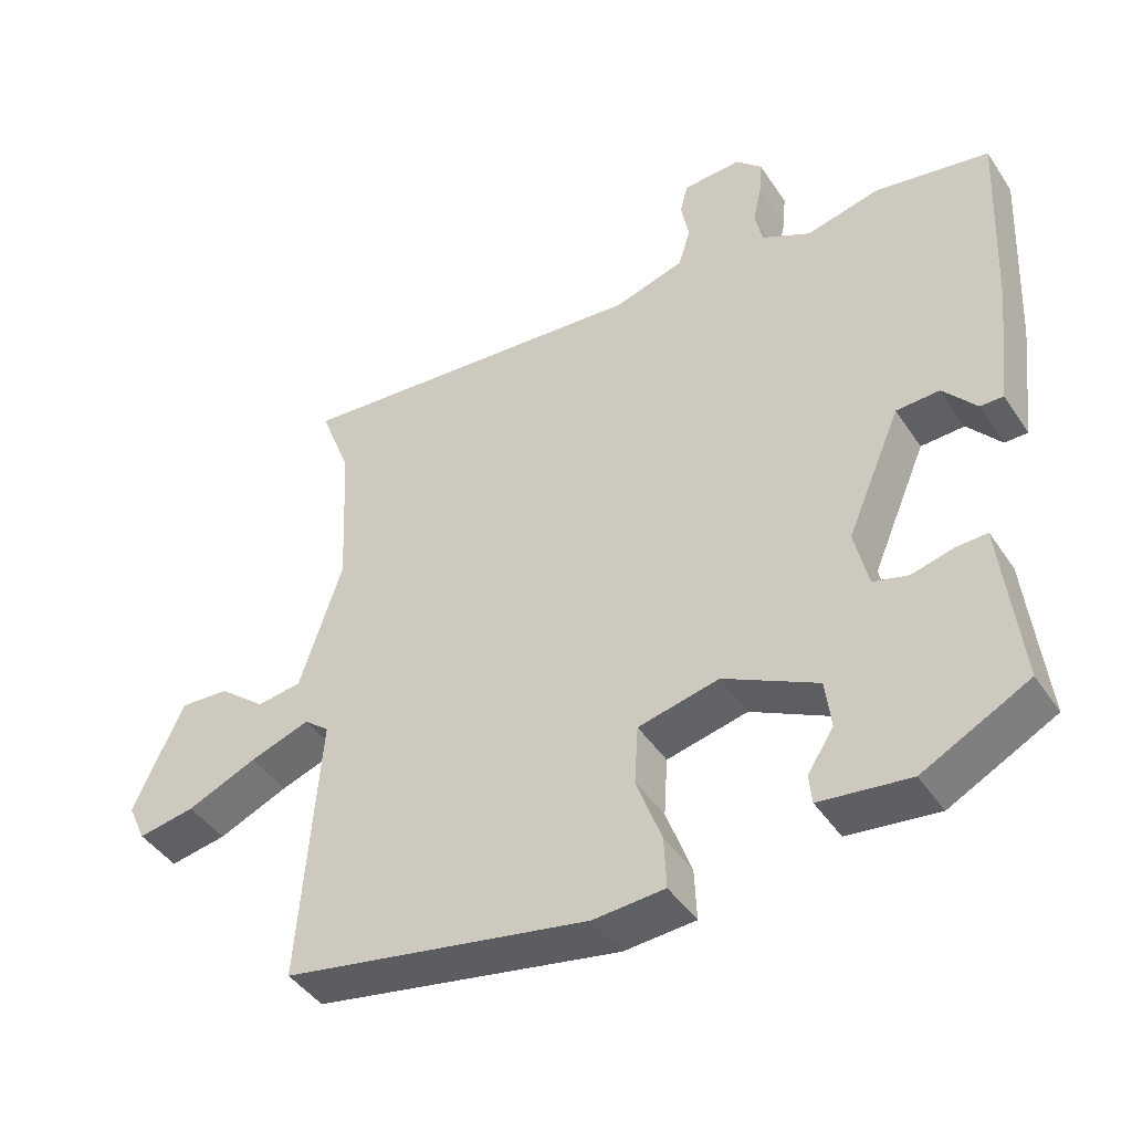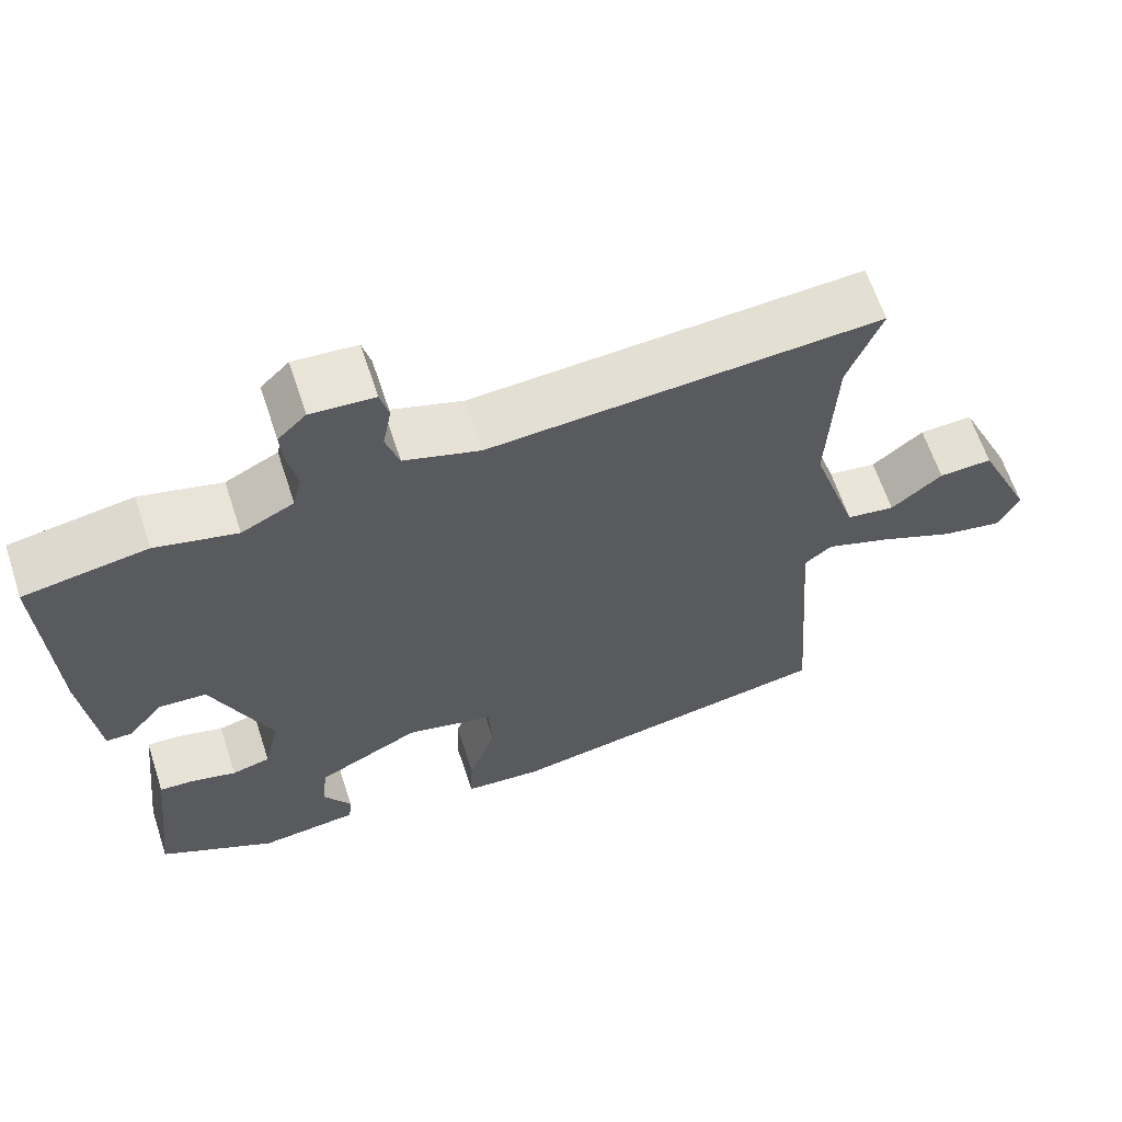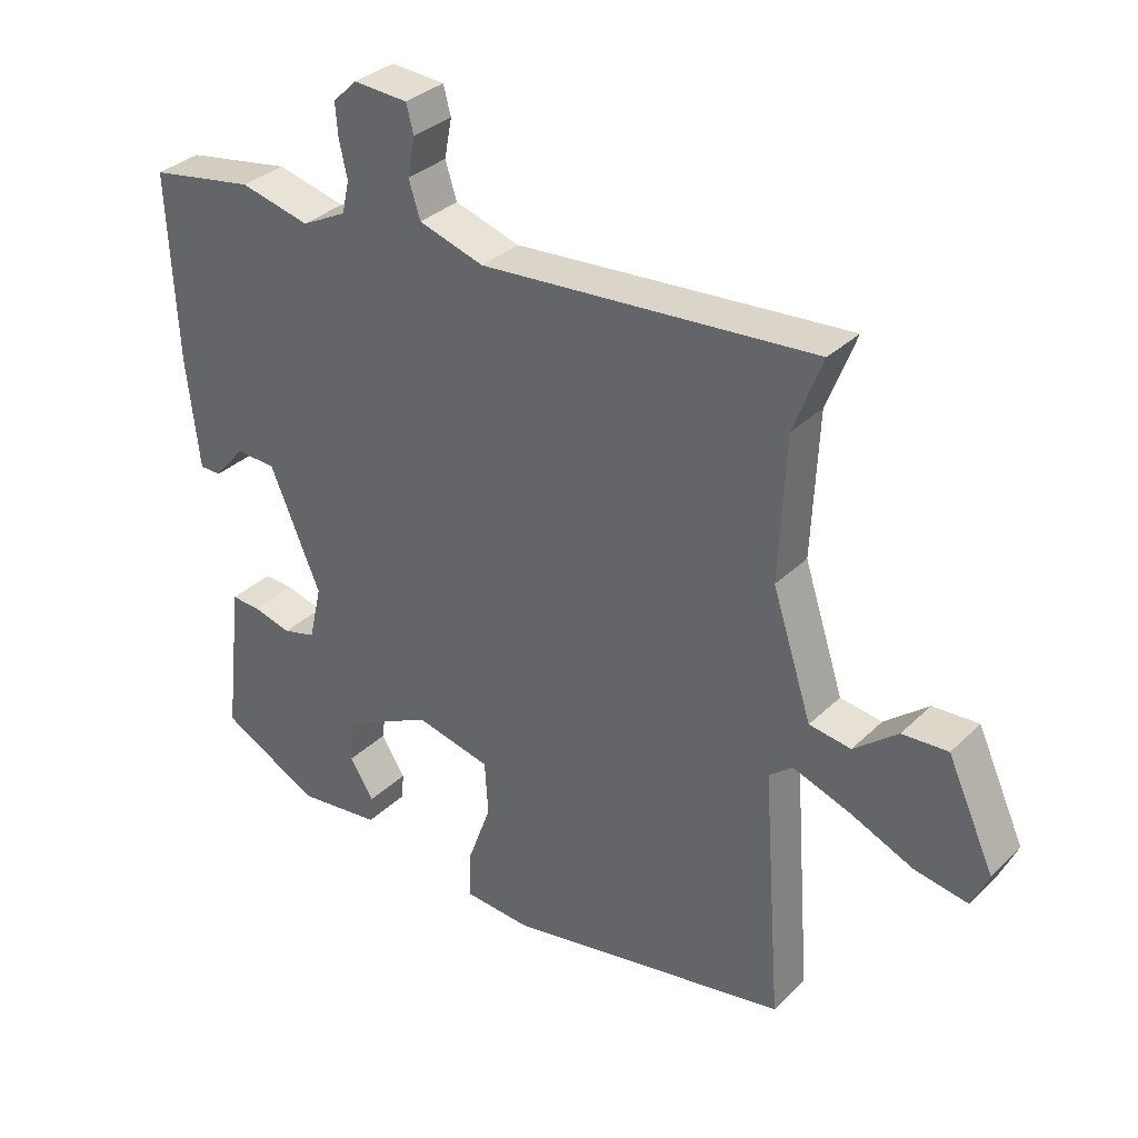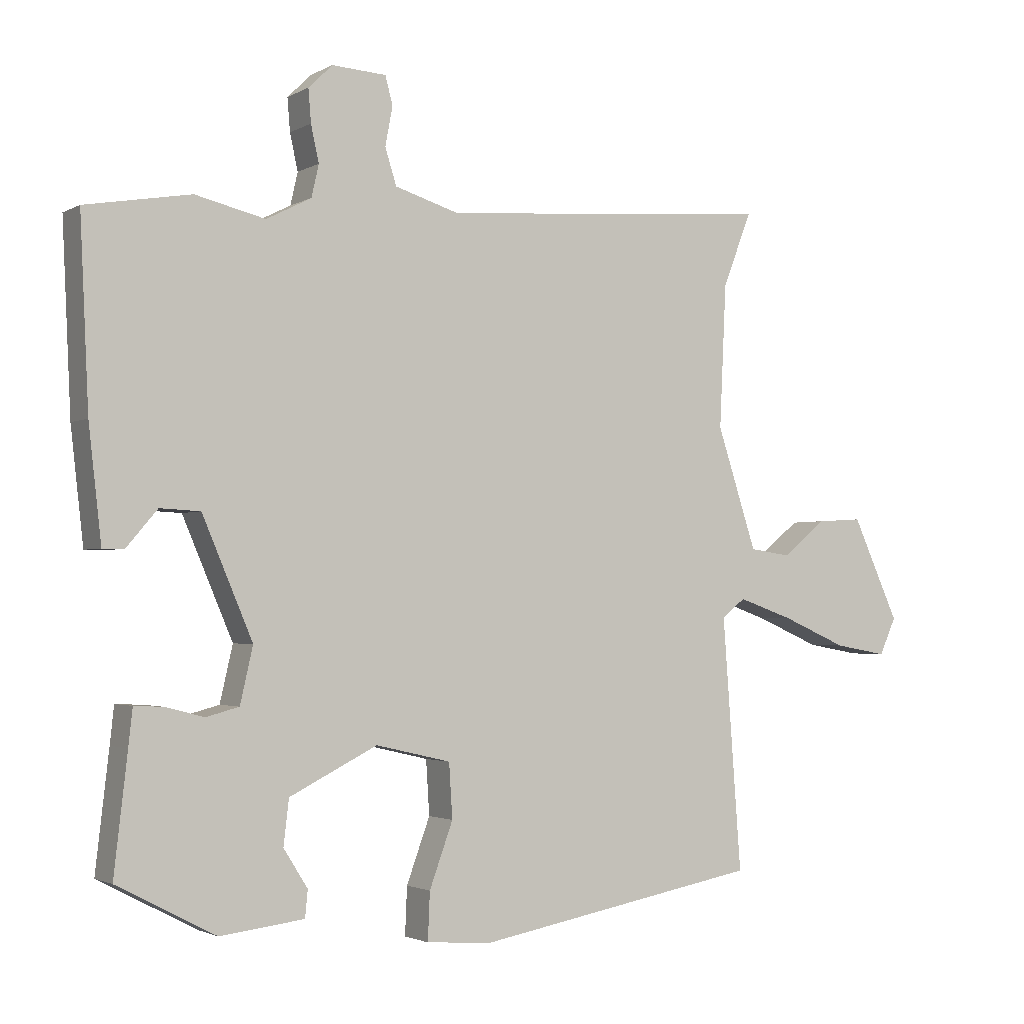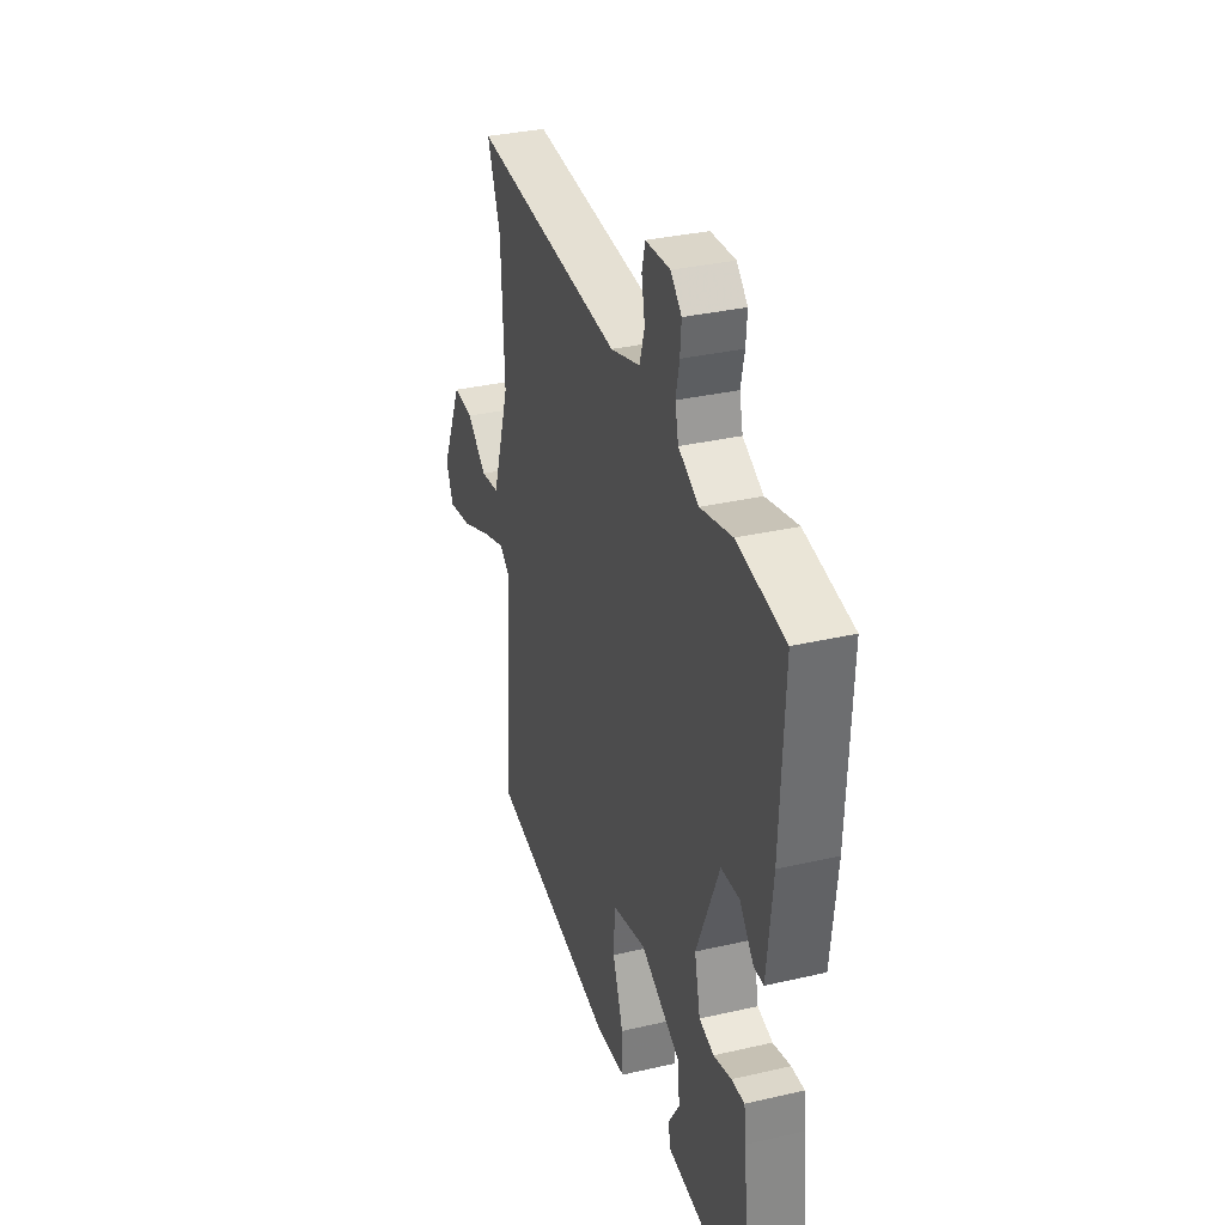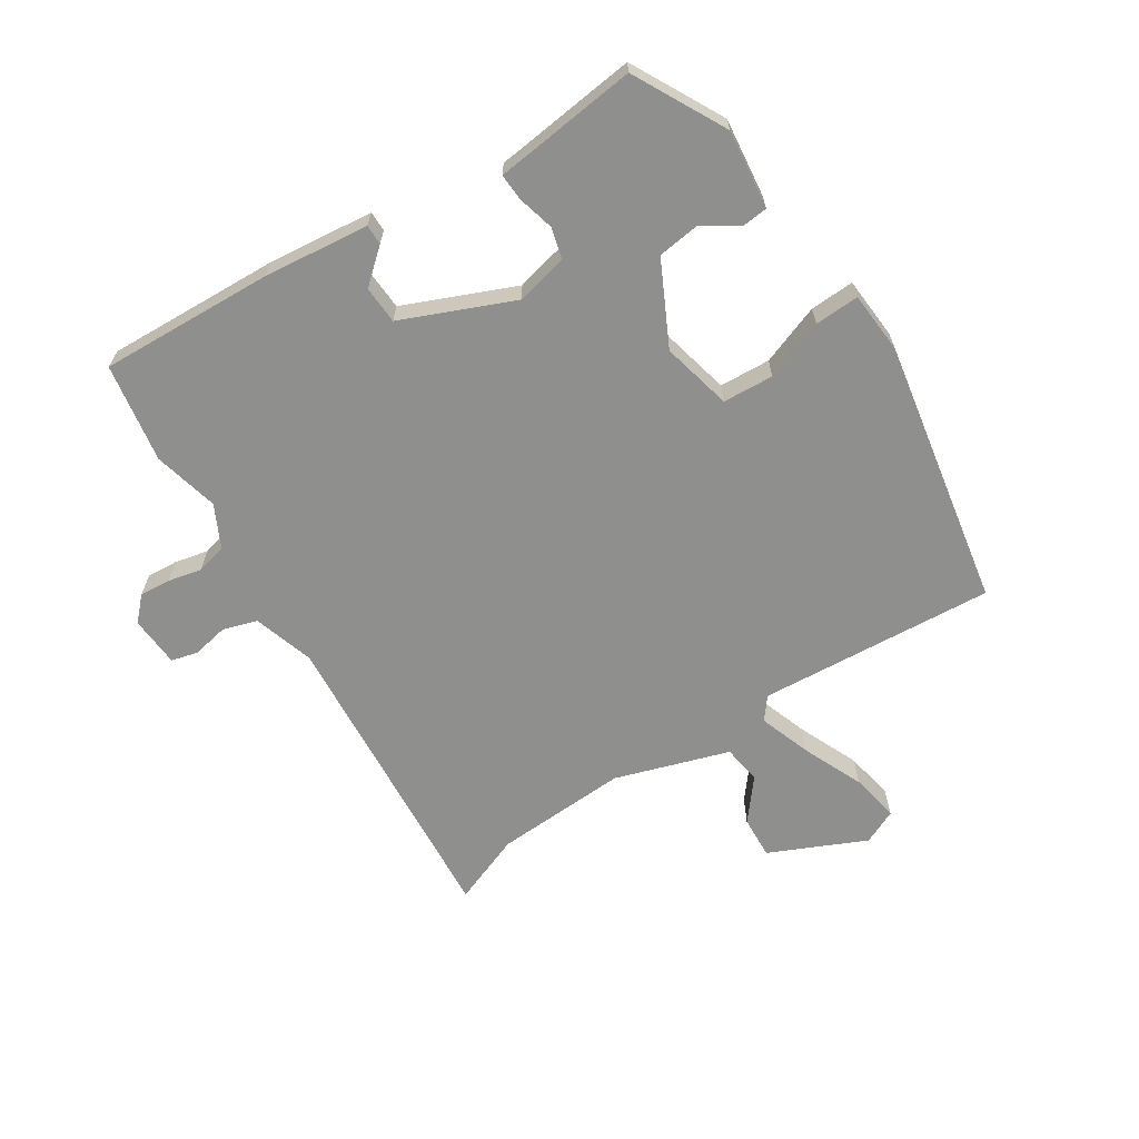
<metadata>
{"format":"obj","ext":"obj","renderer":"f3d","projection":"perspective","resolution":1024,"background":"white","views":[{"elev":-43.6,"azim":31.2,"up":"+Z"},{"elev":63.3,"azim":161.8,"up":"+Z"},{"elev":33.2,"azim":-142.3,"up":"+Z"},{"elev":-2.2,"azim":150.7,"up":"+Z"},{"elev":33.4,"azim":72.4,"up":"+Z"},{"elev":-65.2,"azim":122.9,"up":"+Y"}]}
</metadata>
<code>
v -0.506 0.07 -0.417
v -0.478 0.07 -0.041
v -0.513 0.07 -0.013
v -0.596 0.07 -0.042
v -0.693 0.07 -0.084
v -0.772 0.07 -0.098
v -0.797 0.07 -0.043
v -0.727 0.07 0.11
v -0.659 0.07 0.106
v -0.594 0.07 0.053
v -0.532 0.07 0.062
v -0.473 0.07 0.243
v -0.483 0.07 0.456
v -0.526 0.07 0.568
v -0.029 0.07 0.529
v 0.068 0.07 0.559
v 0.085 0.07 0.613
v 0.074 0.07 0.671
v 0.085 0.07 0.713
v 0.166 0.07 0.718
v 0.202 0.07 0.683
v 0.198 0.07 0.634
v 0.186 0.07 0.58
v 0.197 0.07 0.532
v 0.264 0.07 0.498
v 0.368 0.07 0.523
v 0.525 0.07 0.496
v 0.512 0.07 0.219
v 0.493 0.07 0.051
v 0.461 0.07 0.051
v 0.415 0.07 0.105
v 0.355 0.07 0.102
v 0.28 0.07 -0.074
v 0.299 0.07 -0.157
v 0.348 0.07 -0.17
v 0.406 0.07 -0.155
v 0.449 0.07 -0.153
v 0.455 0.07 -0.208
v 0.475 0.07 -0.382
v 0.328 0.07 -0.459
v 0.203 0.07 -0.444
v 0.199 0.07 -0.404
v 0.235 0.07 -0.347
v 0.227 0.07 -0.28
v 0.096 0.07 -0.214
v -0.016 0.07 -0.24
v -0.021 0.07 -0.321
v 0.014 0.07 -0.417
v 0.017 0.07 -0.488
v -0.082 0.07 -0.495
v -0.506 0 -0.417
v -0.478 0 -0.041
v -0.513 0 -0.013
v -0.596 0 -0.042
v -0.693 0 -0.084
v -0.772 0 -0.098
v -0.797 0 -0.043
v -0.727 0 0.11
v -0.659 0 0.106
v -0.594 0 0.053
v -0.532 0 0.062
v -0.473 0 0.243
v -0.483 0 0.456
v -0.526 0 0.568
v -0.029 0 0.529
v 0.068 0 0.559
v 0.085 0 0.613
v 0.074 0 0.671
v 0.085 0 0.713
v 0.166 0 0.718
v 0.202 0 0.683
v 0.198 0 0.634
v 0.186 0 0.58
v 0.197 0 0.532
v 0.264 0 0.498
v 0.368 0 0.523
v 0.525 0 0.496
v 0.512 0 0.219
v 0.493 0 0.051
v 0.461 0 0.051
v 0.415 0 0.105
v 0.355 0 0.102
v 0.28 0 -0.074
v 0.299 0 -0.157
v 0.348 0 -0.17
v 0.406 0 -0.155
v 0.449 0 -0.153
v 0.455 0 -0.208
v 0.475 0 -0.382
v 0.328 0 -0.459
v 0.203 0 -0.444
v 0.199 0 -0.404
v 0.235 0 -0.347
v 0.227 0 -0.28
v 0.096 0 -0.214
v -0.016 0 -0.24
v -0.021 0 -0.321
v 0.014 0 -0.417
v 0.017 0 -0.488
v -0.082 0 -0.495
f 50 1 2
f 49 50 2
f 48 49 2
f 47 48 2
f 46 47 2 3
f 45 46 3
f 41 42 43
f 40 41 43
f 39 40 43
f 38 39 43
f 38 43 44
f 37 38 44
f 36 37 44
f 35 36 44
f 34 35 44 45
f 29 30 31
f 28 29 31
f 27 28 31
f 26 27 31
f 25 26 31
f 24 25 31 32
f 21 22 23
f 20 21 23
f 19 20 23
f 18 19 23
f 17 18 23
f 16 17 23 24
f 24 32 33
f 16 24 33
f 15 16 33
f 8 9 10
f 7 8 10
f 6 7 10
f 5 6 10
f 4 5 10
f 3 4 10 11
f 45 3 11 12
f 33 34 45
f 15 33 45
f 14 15 45
f 13 14 45
f 12 13 45
f 52 51 100
f 52 100 99
f 52 99 98
f 52 98 97
f 53 52 97 96
f 53 96 95
f 93 92 91
f 93 91 90
f 93 90 89
f 93 89 88
f 94 93 88
f 94 88 87
f 94 87 86
f 94 86 85
f 95 94 85 84
f 81 80 79
f 81 79 78
f 81 78 77
f 81 77 76
f 81 76 75
f 82 81 75 74
f 73 72 71
f 73 71 70
f 73 70 69
f 73 69 68
f 73 68 67
f 74 73 67 66
f 83 82 74
f 83 74 66
f 83 66 65
f 60 59 58
f 60 58 57
f 60 57 56
f 60 56 55
f 60 55 54
f 61 60 54 53
f 62 61 53 95
f 95 84 83
f 95 83 65
f 95 65 64
f 95 64 63
f 95 63 62
f 1 51 52 2
f 2 52 53 3
f 3 53 54 4
f 4 54 55 5
f 5 55 56 6
f 6 56 57 7
f 7 57 58 8
f 8 58 59 9
f 9 59 60 10
f 10 60 61 11
f 11 61 62 12
f 12 62 63 13
f 13 63 64 14
f 14 64 65 15
f 15 65 66 16
f 16 66 67 17
f 17 67 68 18
f 18 68 69 19
f 19 69 70 20
f 20 70 71 21
f 21 71 72 22
f 22 72 73 23
f 23 73 74 24
f 24 74 75 25
f 25 75 76 26
f 26 76 77 27
f 27 77 78 28
f 28 78 79 29
f 29 79 80 30
f 30 80 81 31
f 31 81 82 32
f 32 82 83 33
f 33 83 84 34
f 34 84 85 35
f 35 85 86 36
f 36 86 87 37
f 37 87 88 38
f 38 88 89 39
f 39 89 90 40
f 40 90 91 41
f 41 91 92 42
f 42 92 93 43
f 43 93 94 44
f 44 94 95 45
f 45 95 96 46
f 46 96 97 47
f 47 97 98 48
f 48 98 99 49
f 49 99 100 50
f 50 100 51 1

</code>
